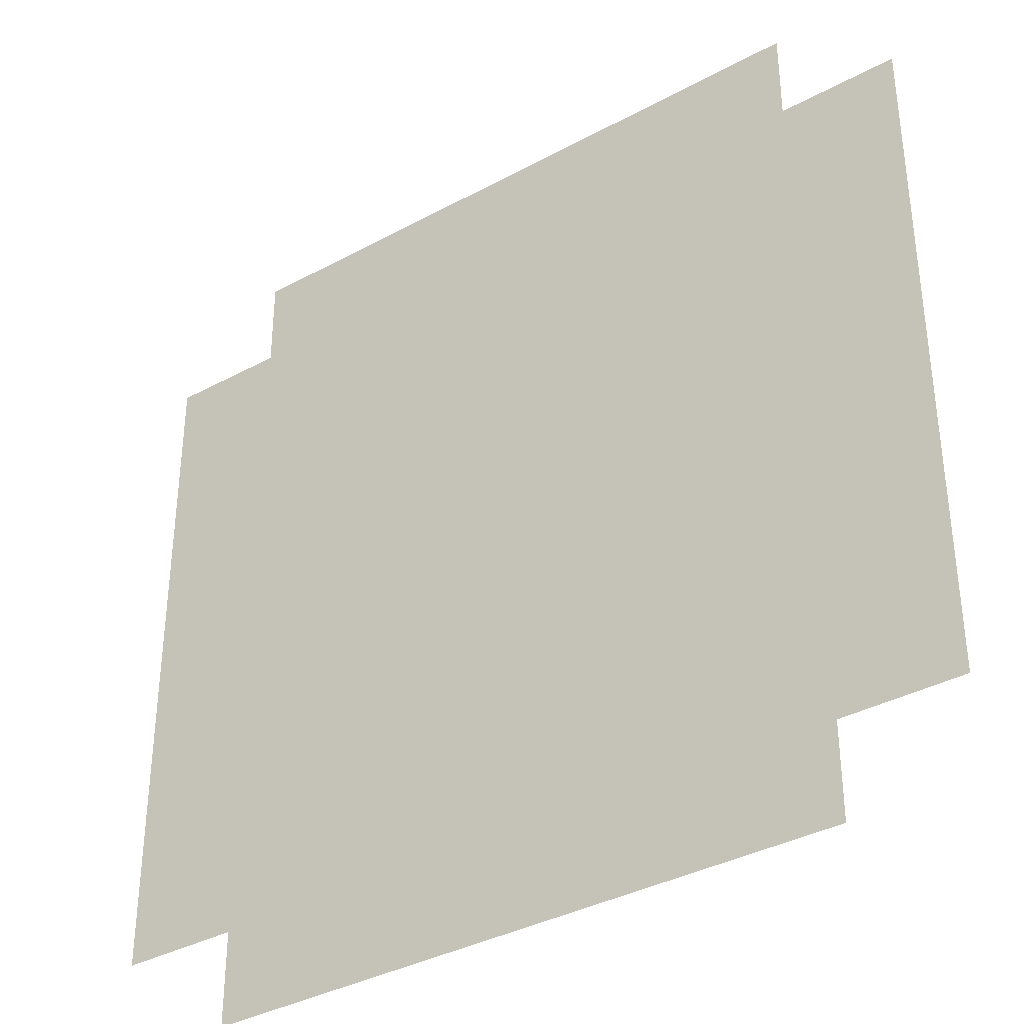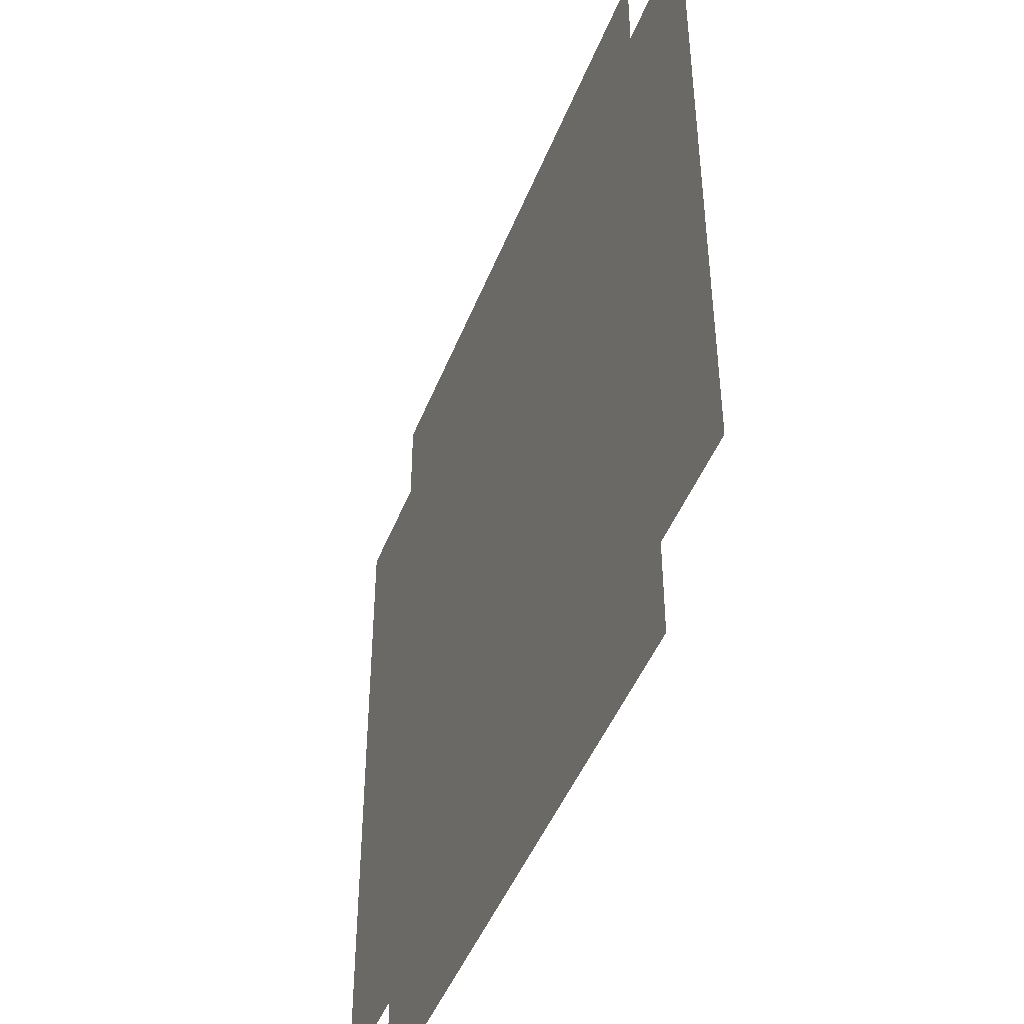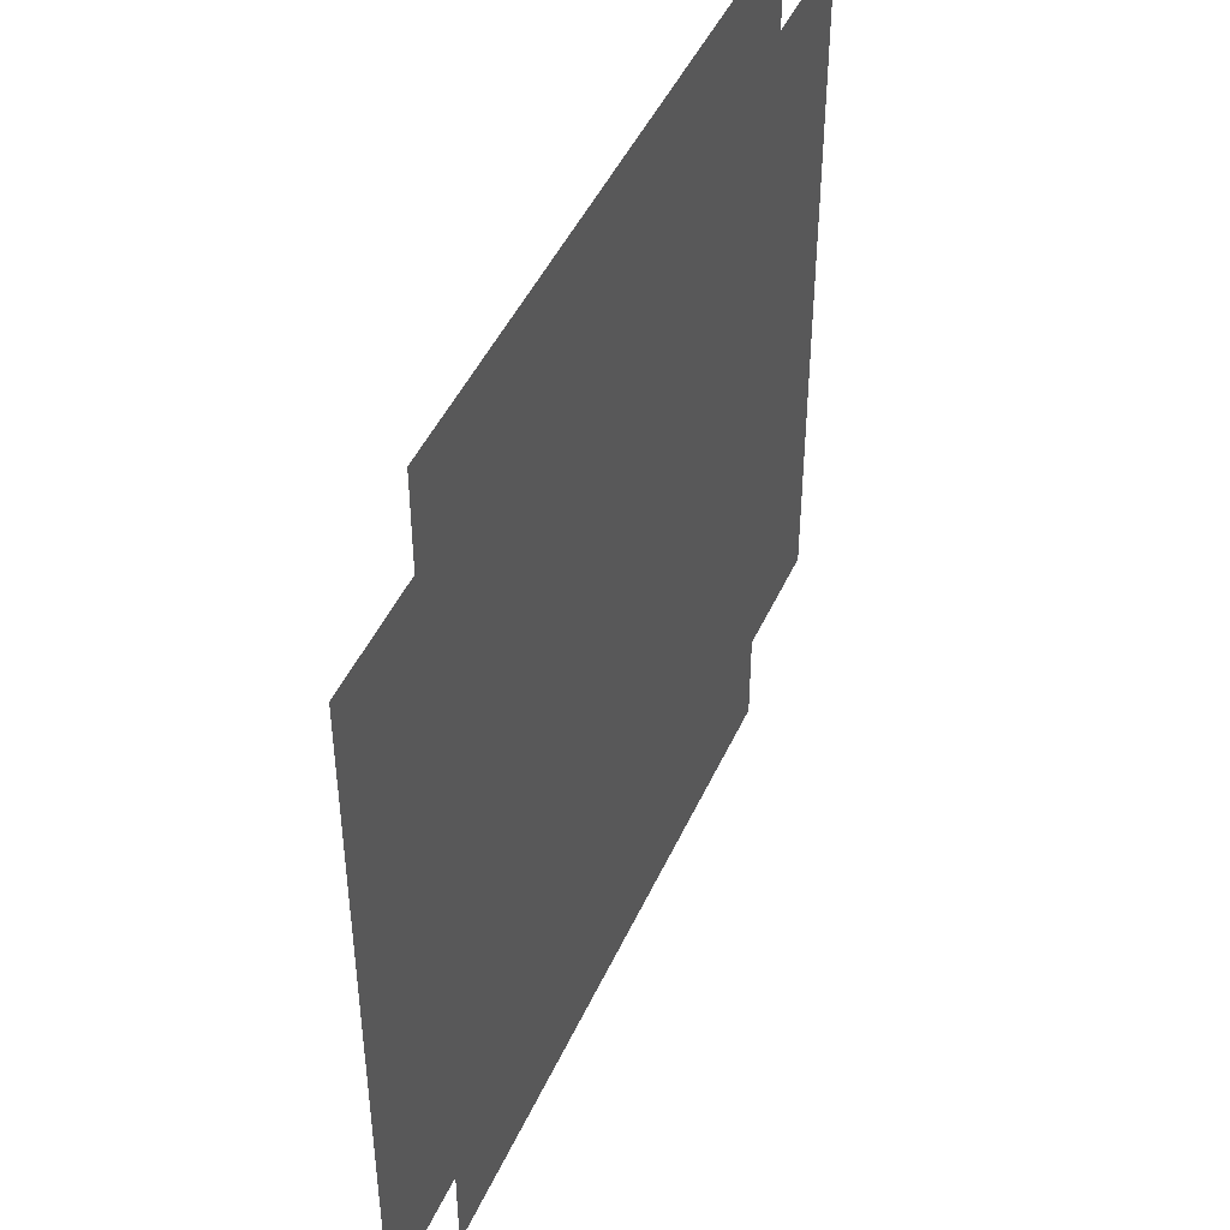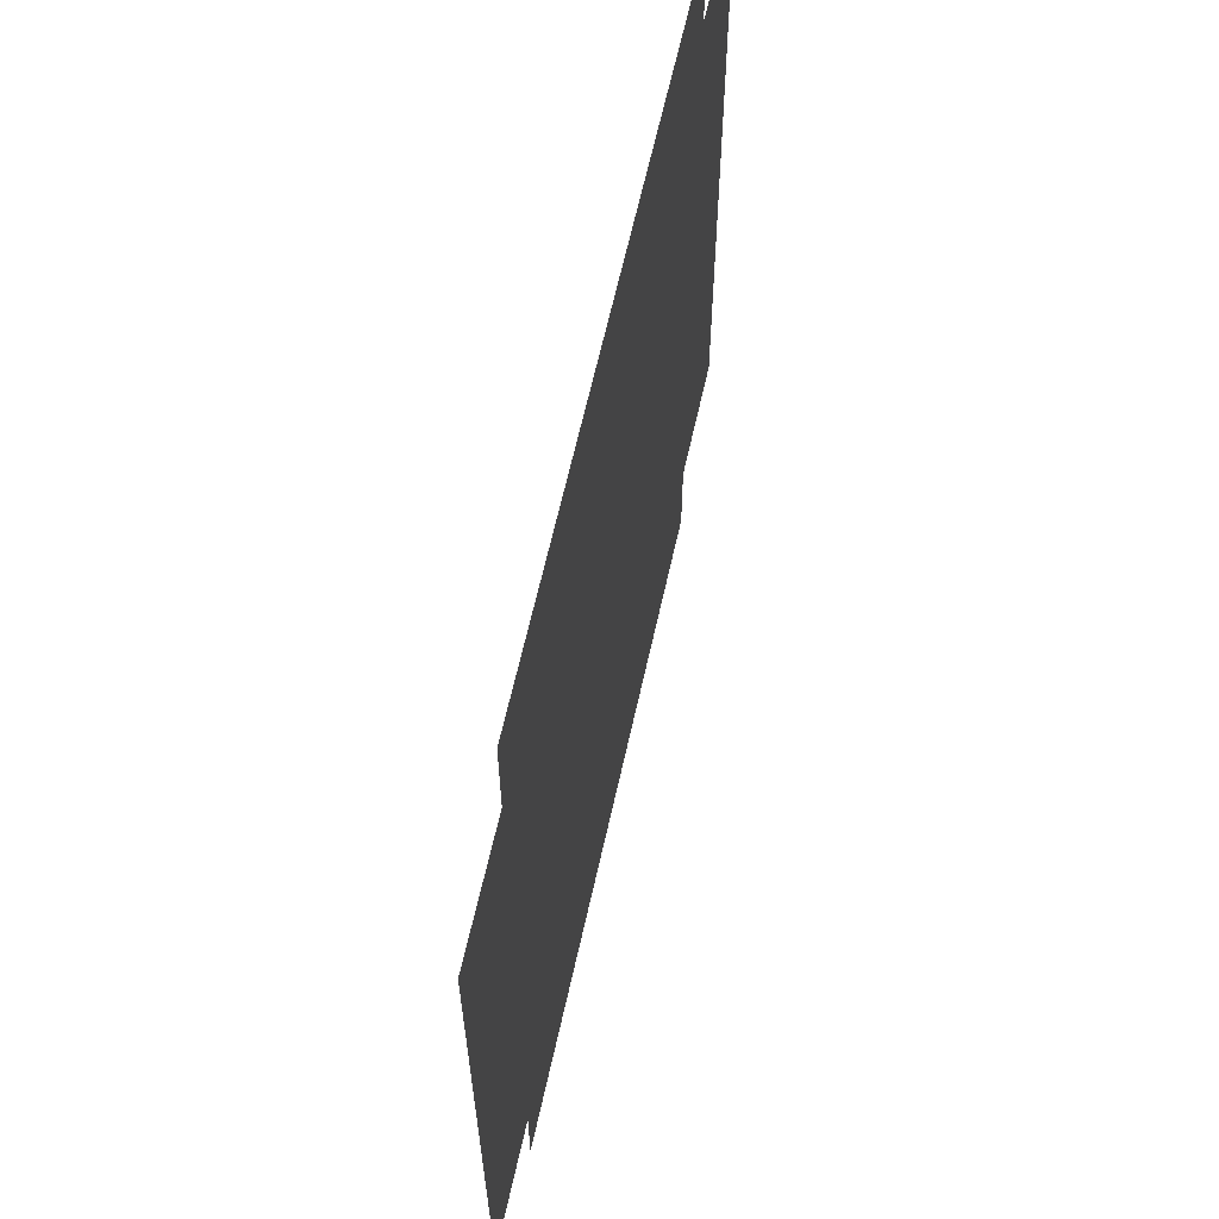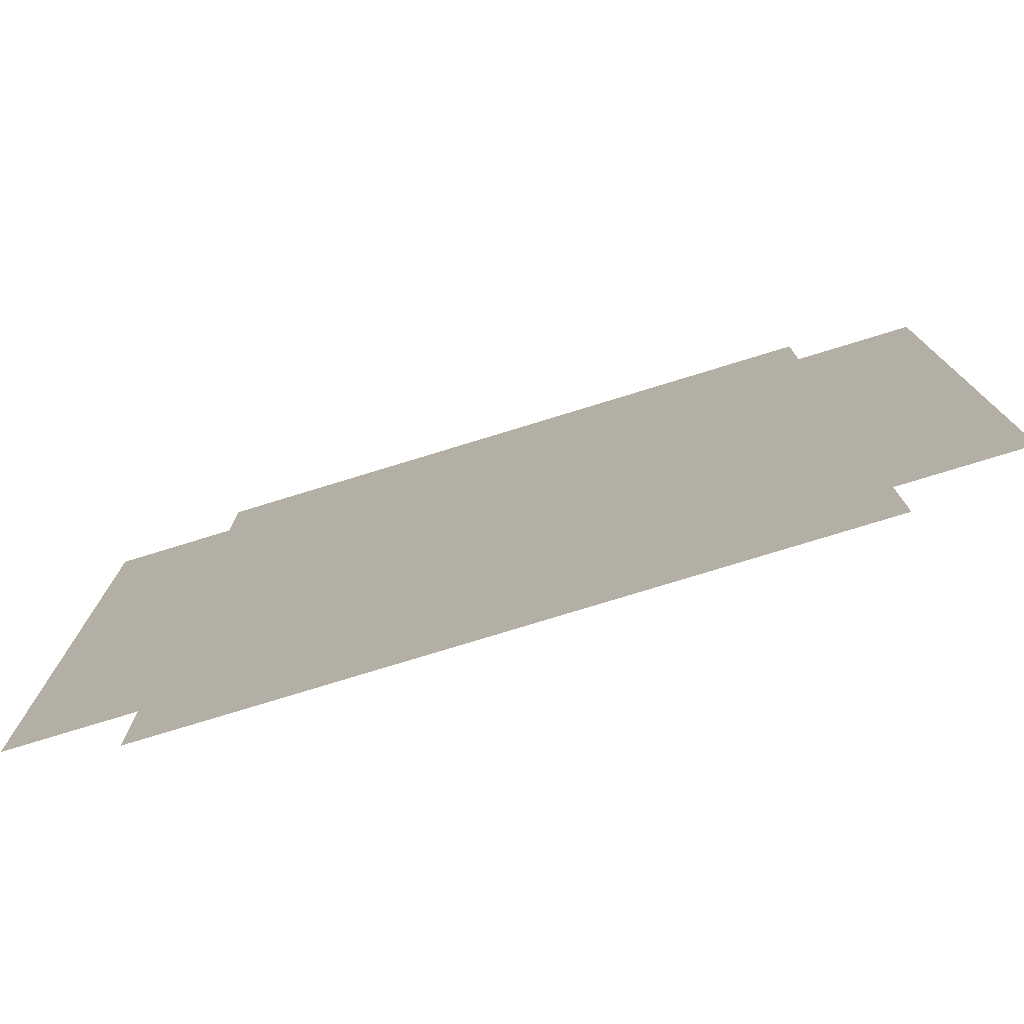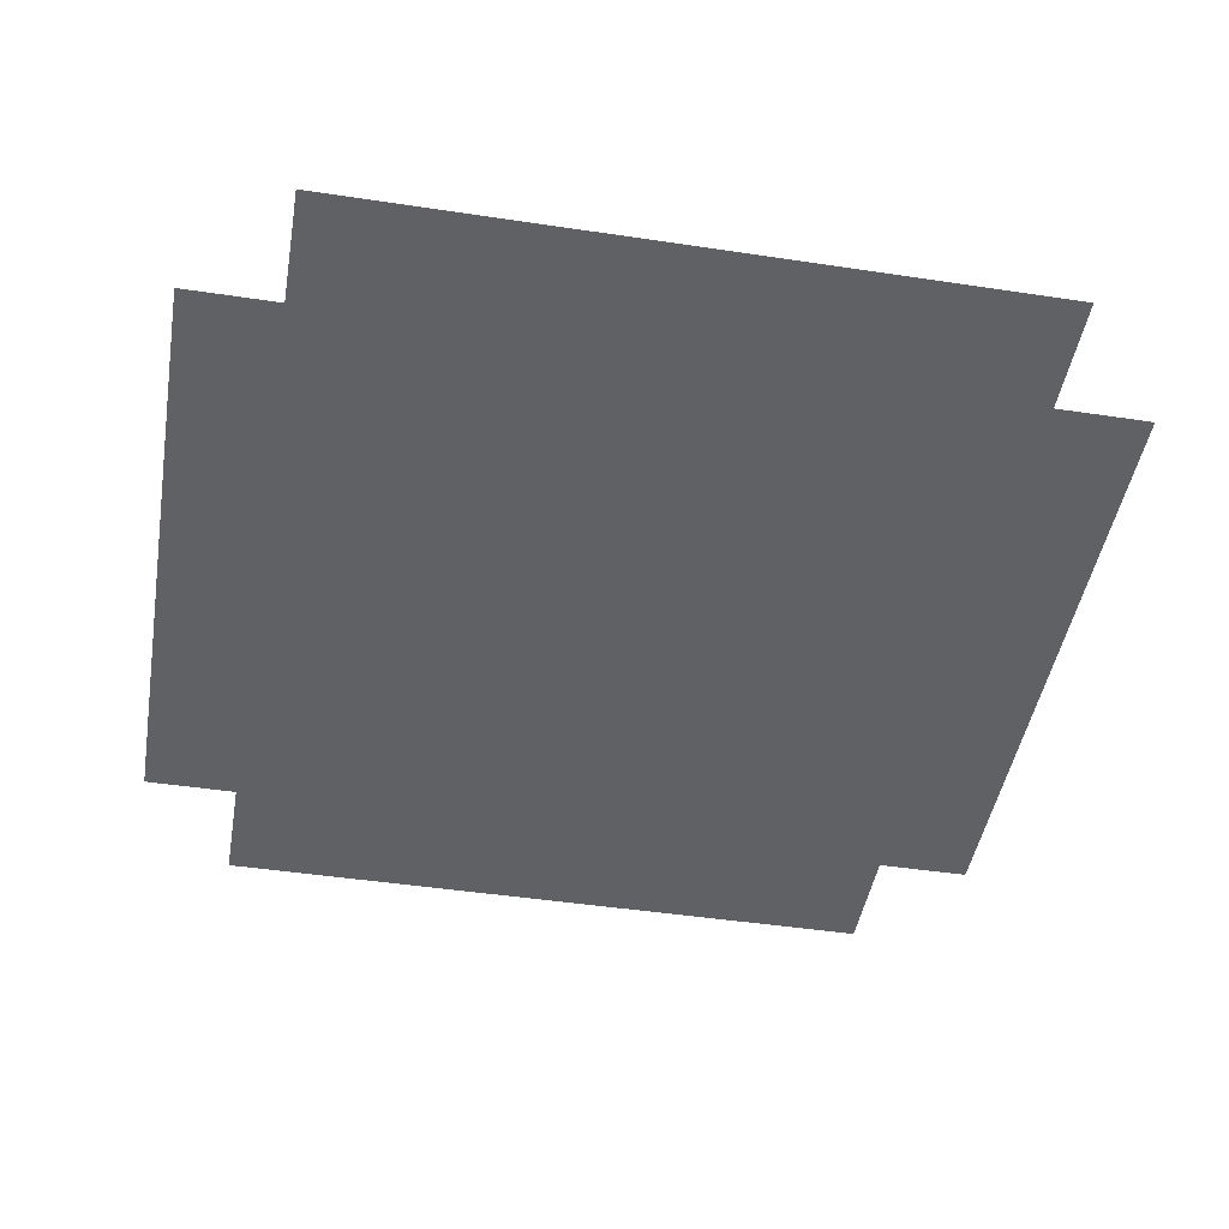
<metadata>
{"format":"obj","ext":"obj","renderer":"f3d","projection":"perspective","resolution":1024,"background":"white","views":[{"elev":-36.5,"azim":-144.7,"up":"+Y"},{"elev":-46.1,"azim":-110.8,"up":"+Y"},{"elev":46.3,"azim":-66.5,"up":"+Y"},{"elev":63.7,"azim":-77.5,"up":"+Y"},{"elev":-78.0,"azim":-163.0,"up":"+Y"},{"elev":-46.0,"azim":80.2,"up":"+Z"}]}
</metadata>
<code>
g kkk
v -437.4 -600 3.7e-05
v 0.000169 -600 3.7e-05
v 9.8e-05 -470.5 1.7e-05
v -437.4 -470.5 1.7e-05
v 437.4 -600 3.7e-05
v 437.4 -470.5 1.7e-05
v -600 -470.5 1.7e-05
v -437.4 -7.6e-05 -4e-06
v -600 -0.000152 -4e-06
v 2.8e-05 0 -4e-06
v 437.4 7.6e-05 -4e-06
v 600 -470.5 1.7e-05
v 600 0.000151 -4e-06
v -437.4 470.5 -2.5e-05
v -600 470.5 -2.5e-05
v -4.3e-05 470.5 -2.5e-05
v 437.4 470.5 -2.5e-05
v 600 470.5 -2.5e-05
v -0.000113 600 -4.5e-05
v -437.4 600 -4.5e-05
v 437.4 600 -4.5e-05
f 1 2 3
f 3 4 1
f 2 5 6
f 6 3 2
f 7 4 8
f 8 9 7
f 4 3 10
f 10 8 4
f 3 6 11
f 11 10 3
f 6 12 13
f 13 11 6
f 9 8 14
f 14 15 9
f 8 10 16
f 16 14 8
f 10 11 17
f 17 16 10
f 11 13 18
f 18 17 11
f 14 16 19
f 19 20 14
f 16 17 21
f 21 19 16

</code>
